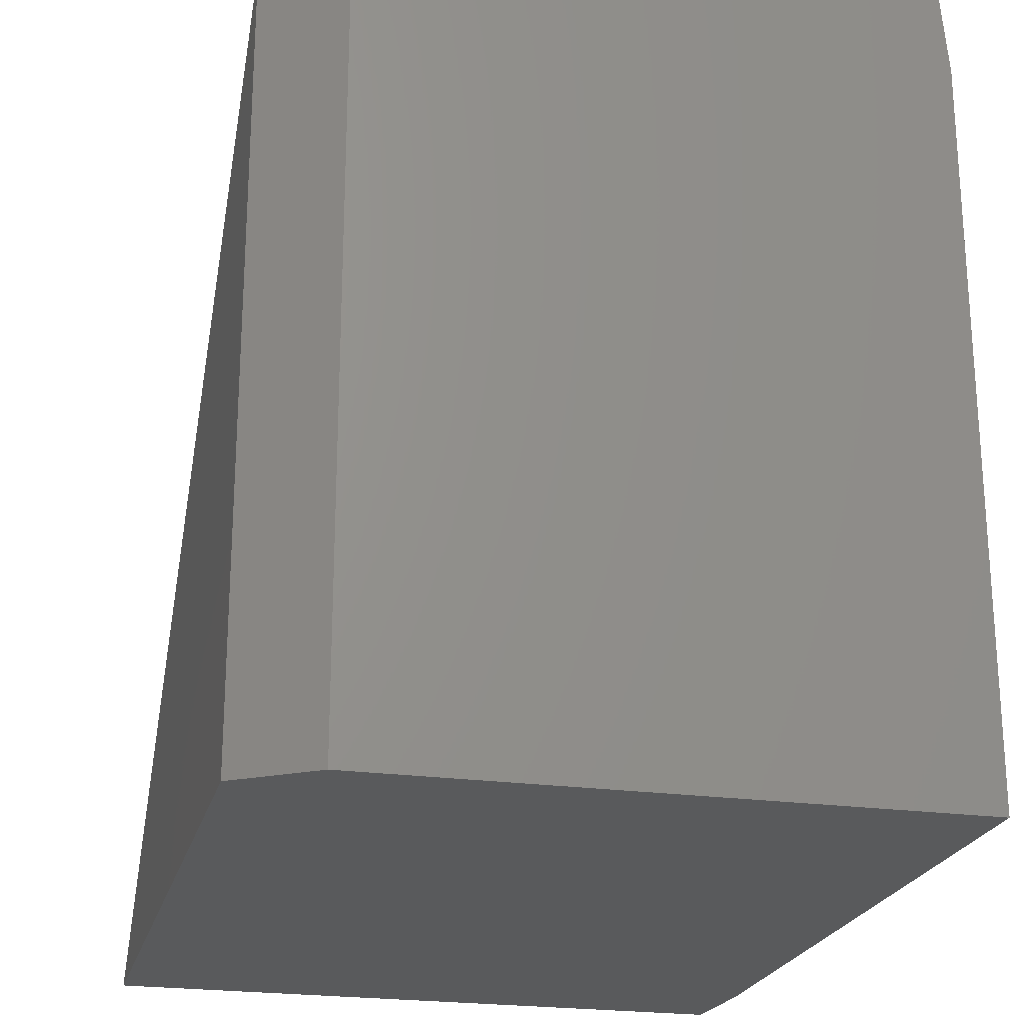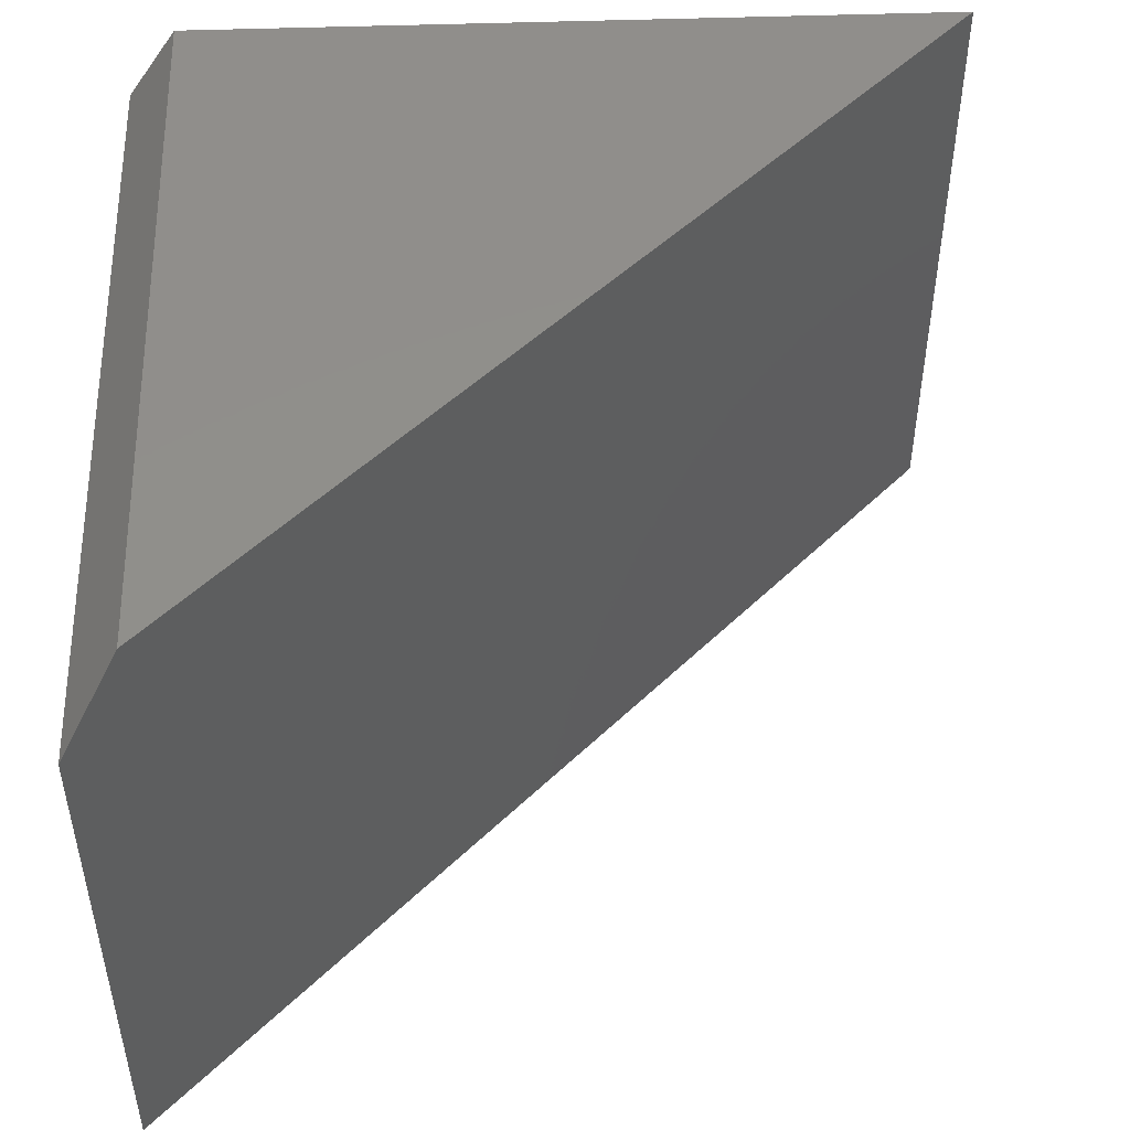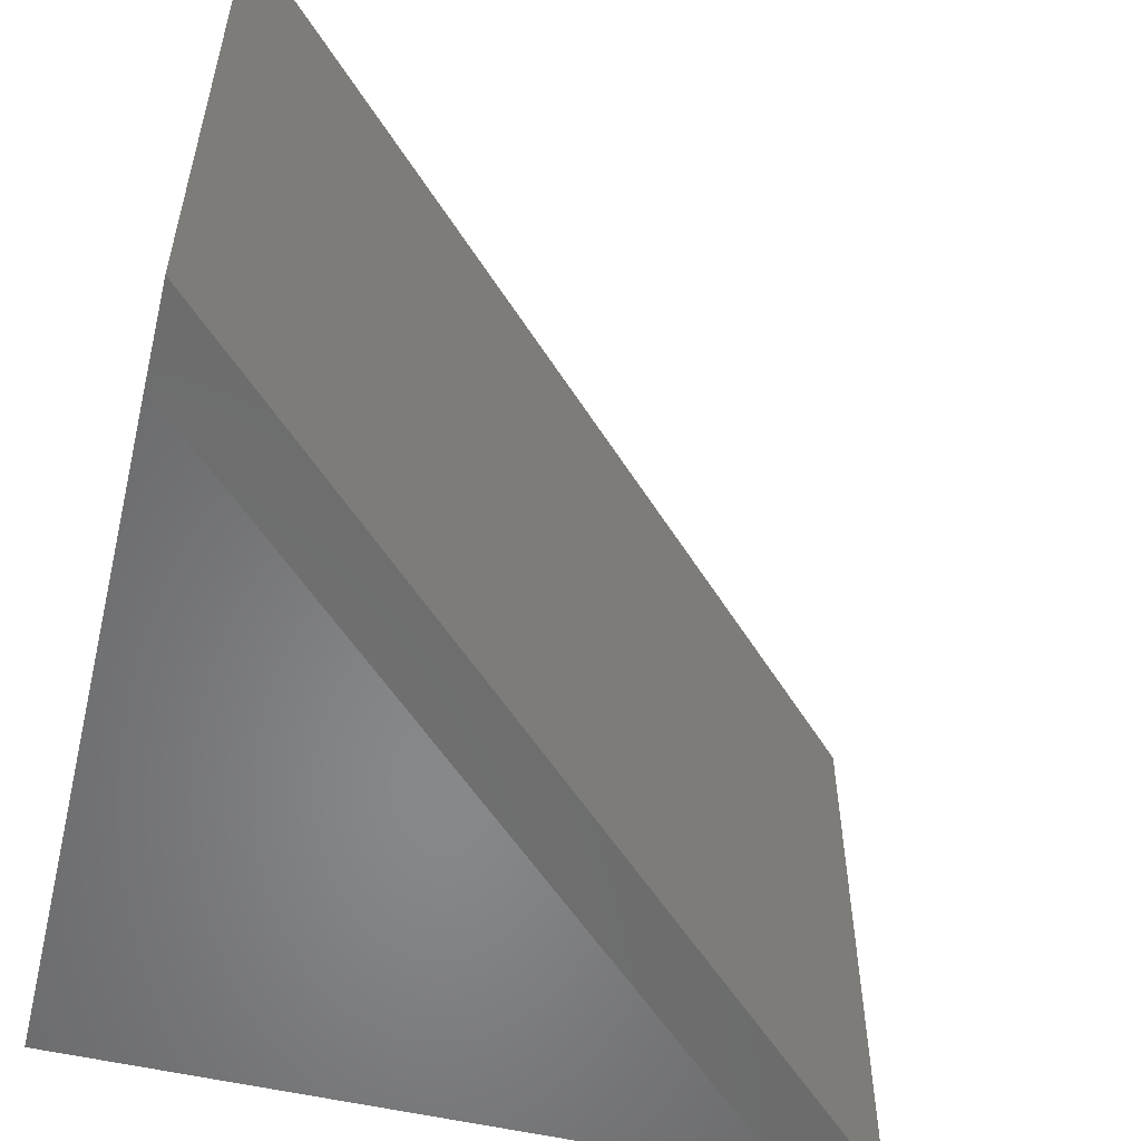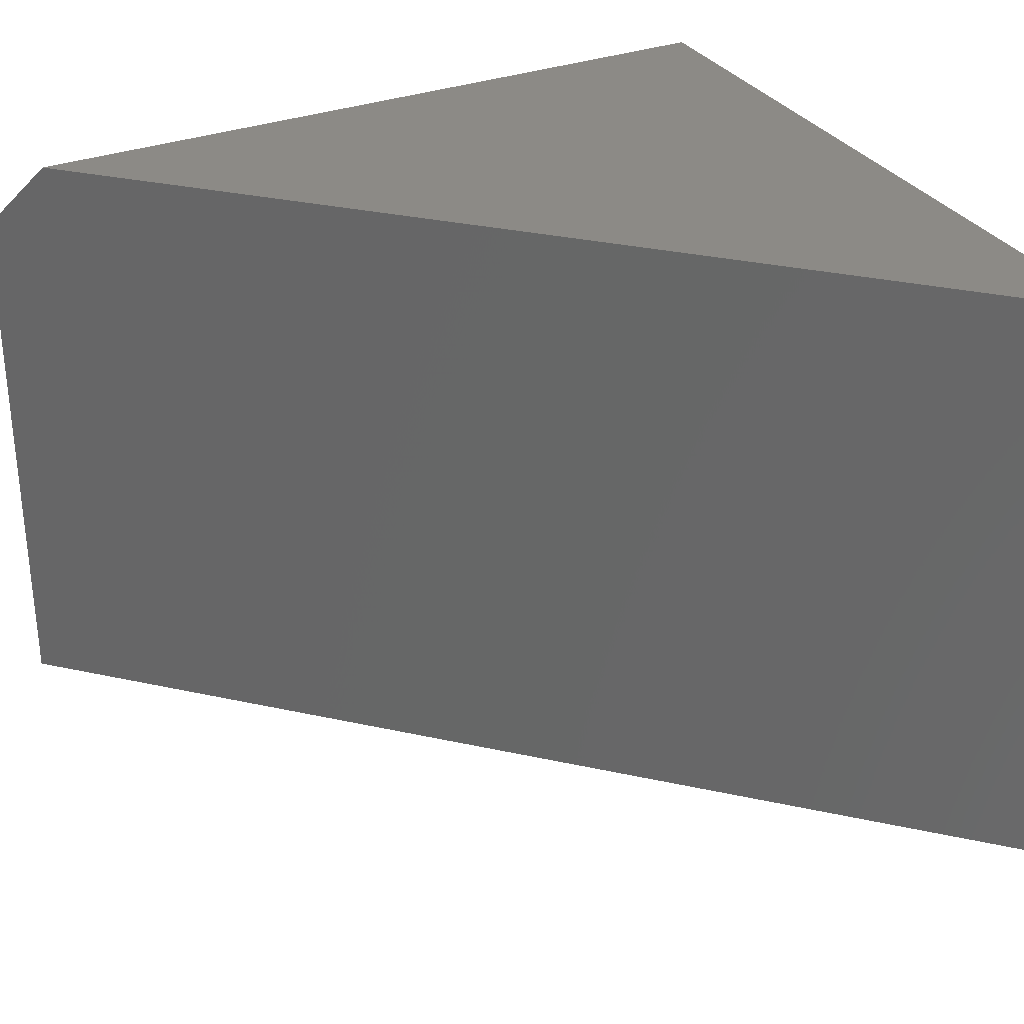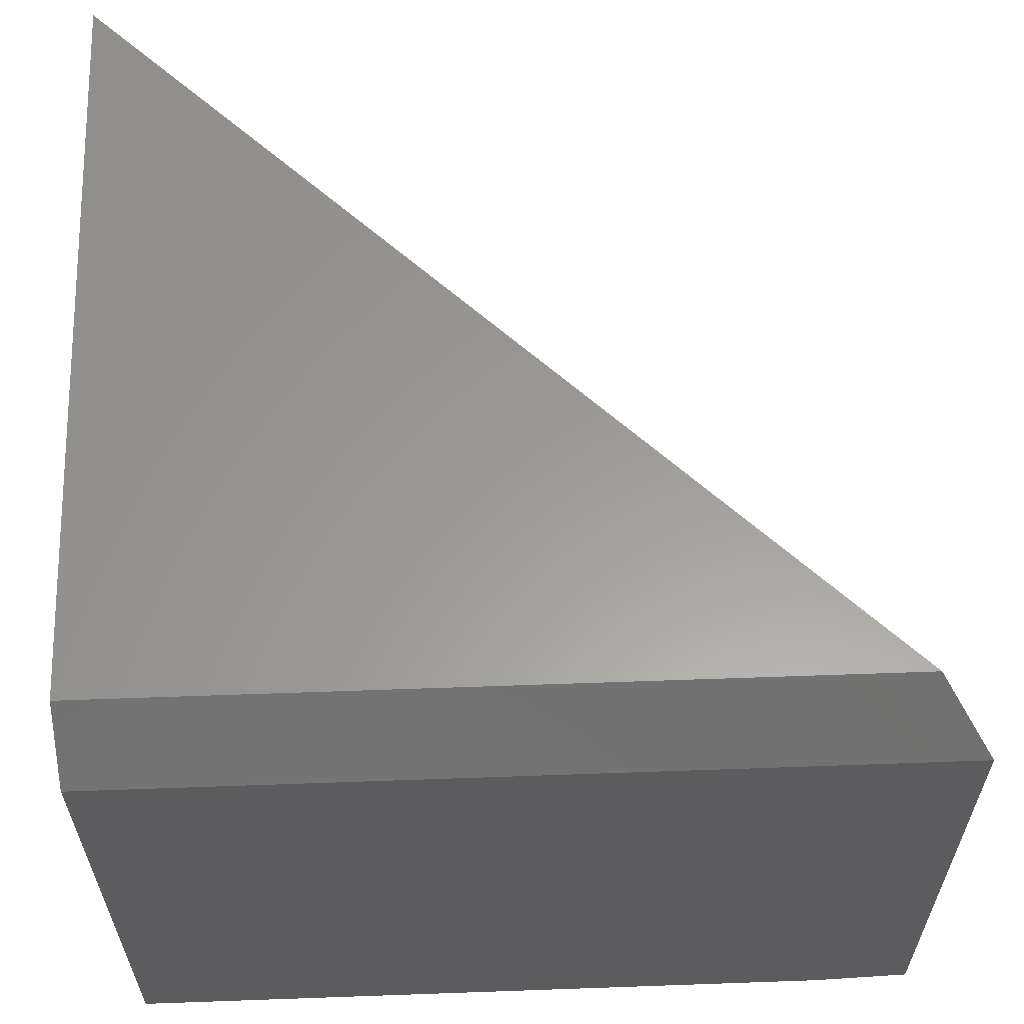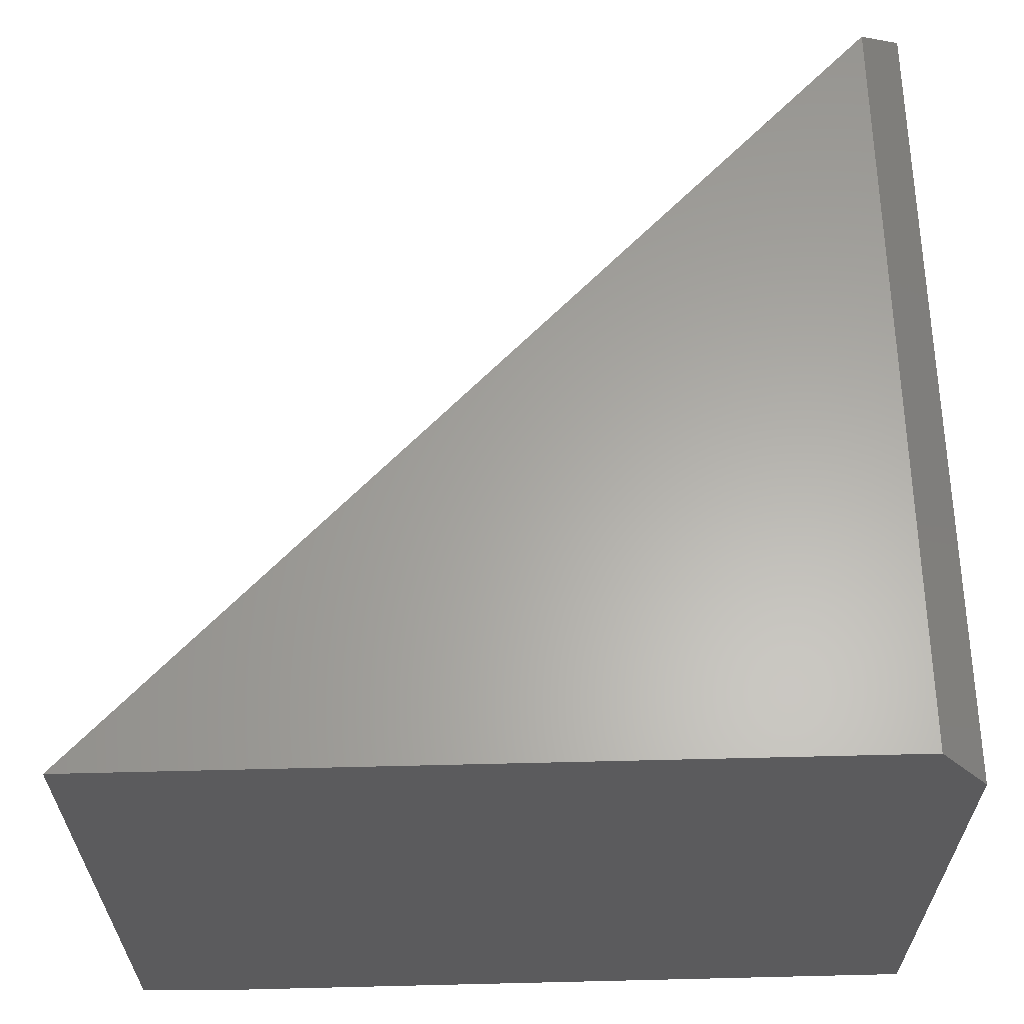
<metadata>
{"format":"stl","ext":"stl","renderer":"f3d","projection":"perspective","resolution":1024,"background":"white","views":[{"elev":-22.8,"azim":-103.7,"up":"+Z"},{"elev":48.6,"azim":-2.2,"up":"+Y"},{"elev":-54.4,"azim":-13.8,"up":"+Y"},{"elev":31.7,"azim":62.3,"up":"+Y"},{"elev":60.1,"azim":-92.1,"up":"+Y"},{"elev":62.6,"azim":178.6,"up":"+Y"}]}
</metadata>
<code>
# stl→obj: 10 verts, 16 faces
v -0.6406 0.007812 0.75
v -0.6406 0.5234 0.75
v -0.6406 4.498e-33 0.6616
v -0.6406 0.5234 0
v -0.6406 0 0
v -0.5938 0.5938 0.7031
v 0.1094 0.007812 -4.592e-17
v 0.1094 0.5938 -4.592e-17
v -0.5938 0.5938 -2.87e-18
v 0.02099 7.345e-17 -4.051e-17
f 1 2 3
f 3 2 4
f 3 4 5
f 2 1 6
f 6 1 7
f 6 7 8
f 9 5 4
f 7 10 8
f 8 10 5
f 8 5 9
f 6 8 9
f 6 9 2
f 2 9 4
f 3 5 10
f 1 3 7
f 7 3 10

</code>
